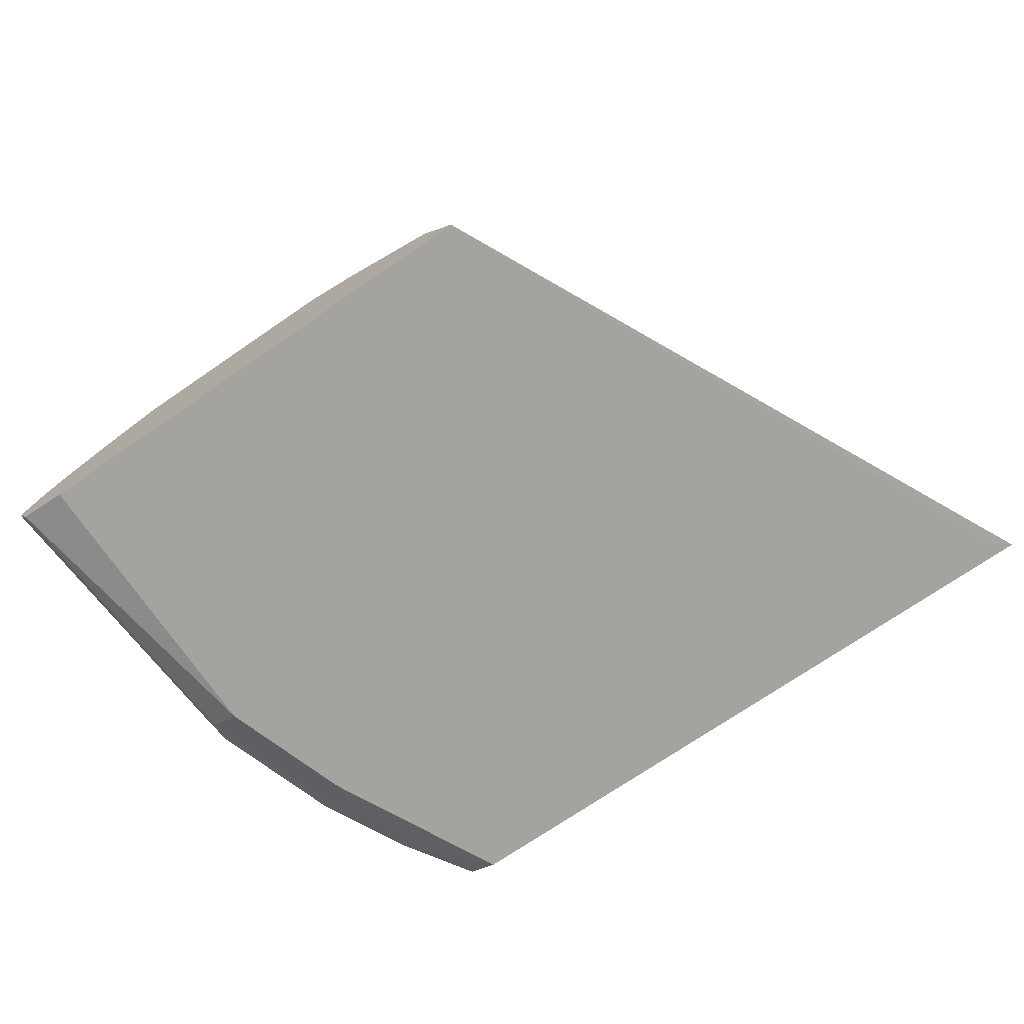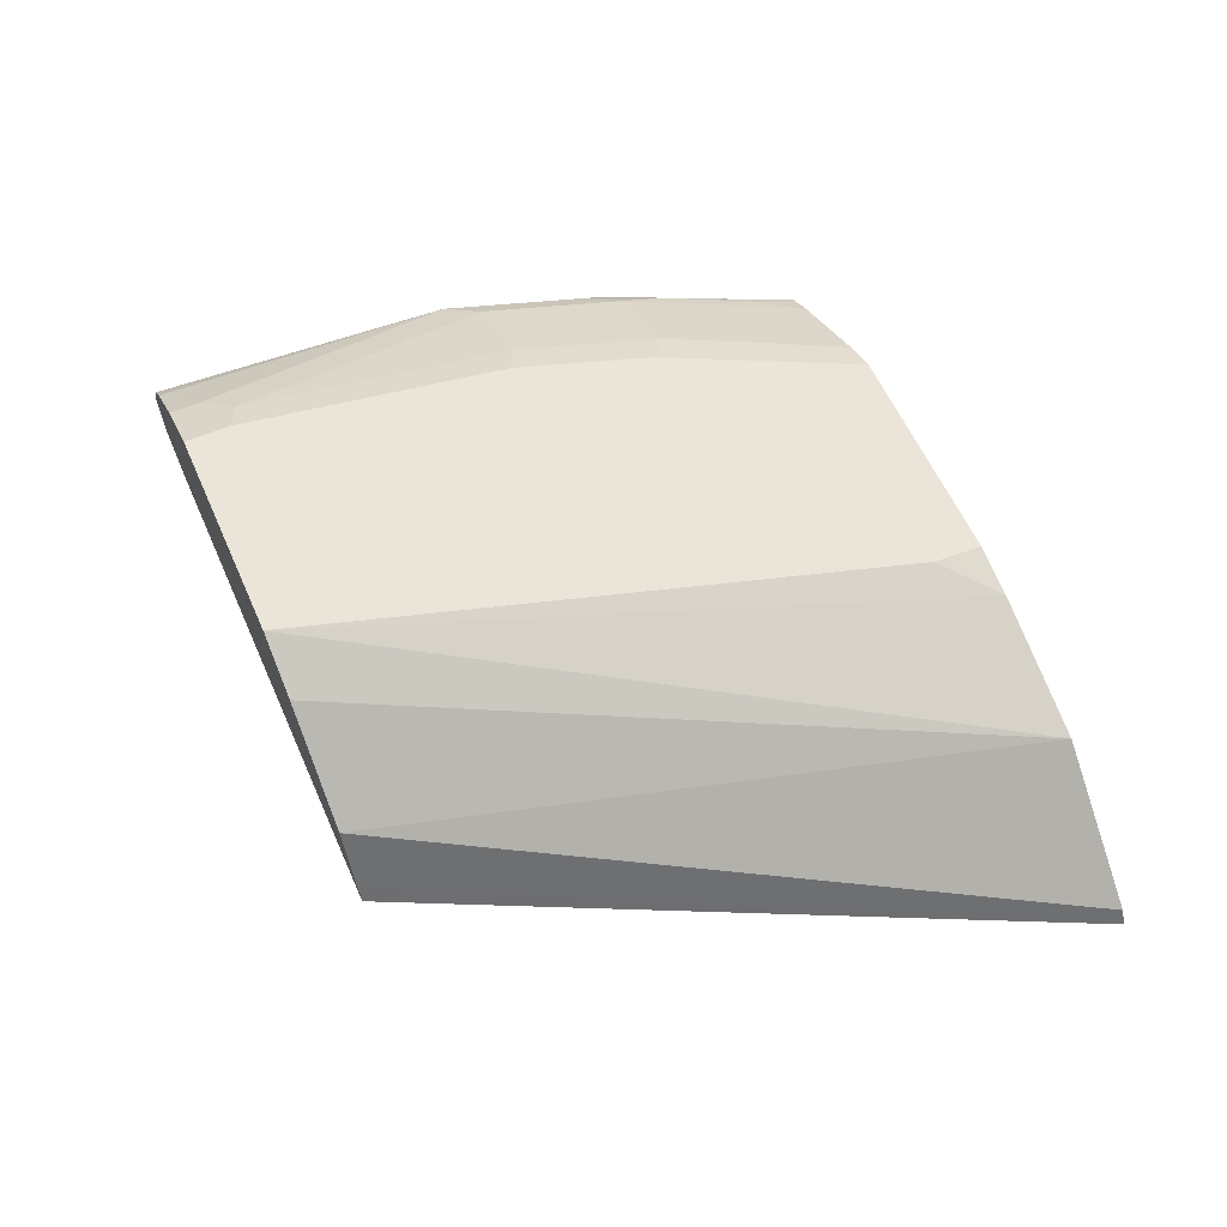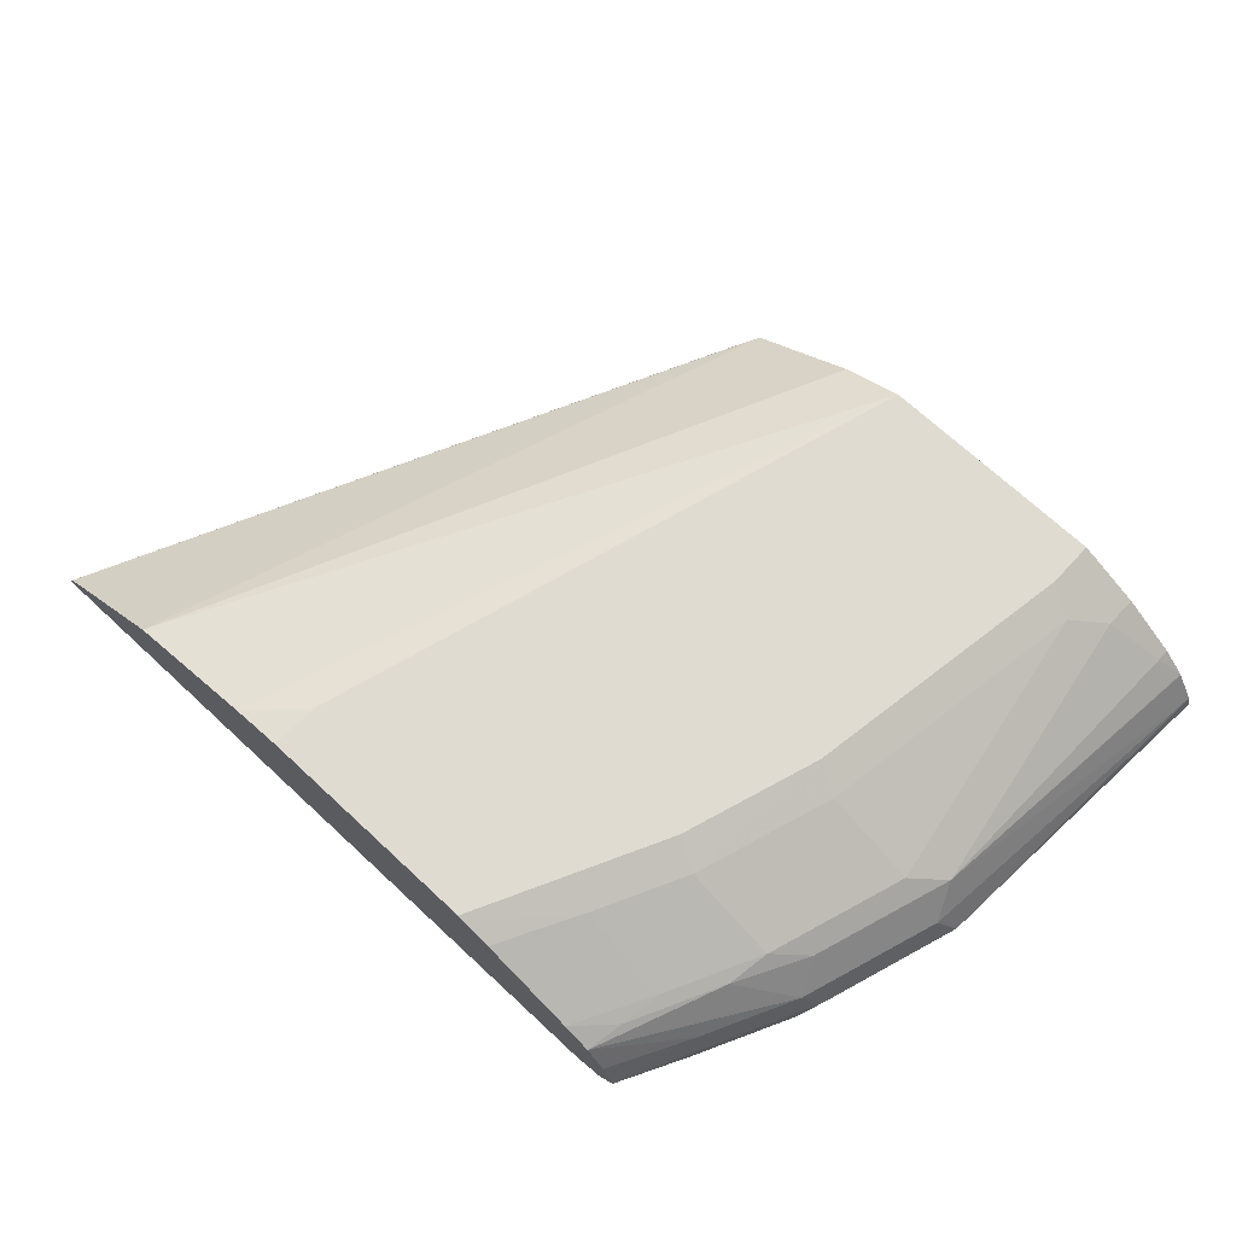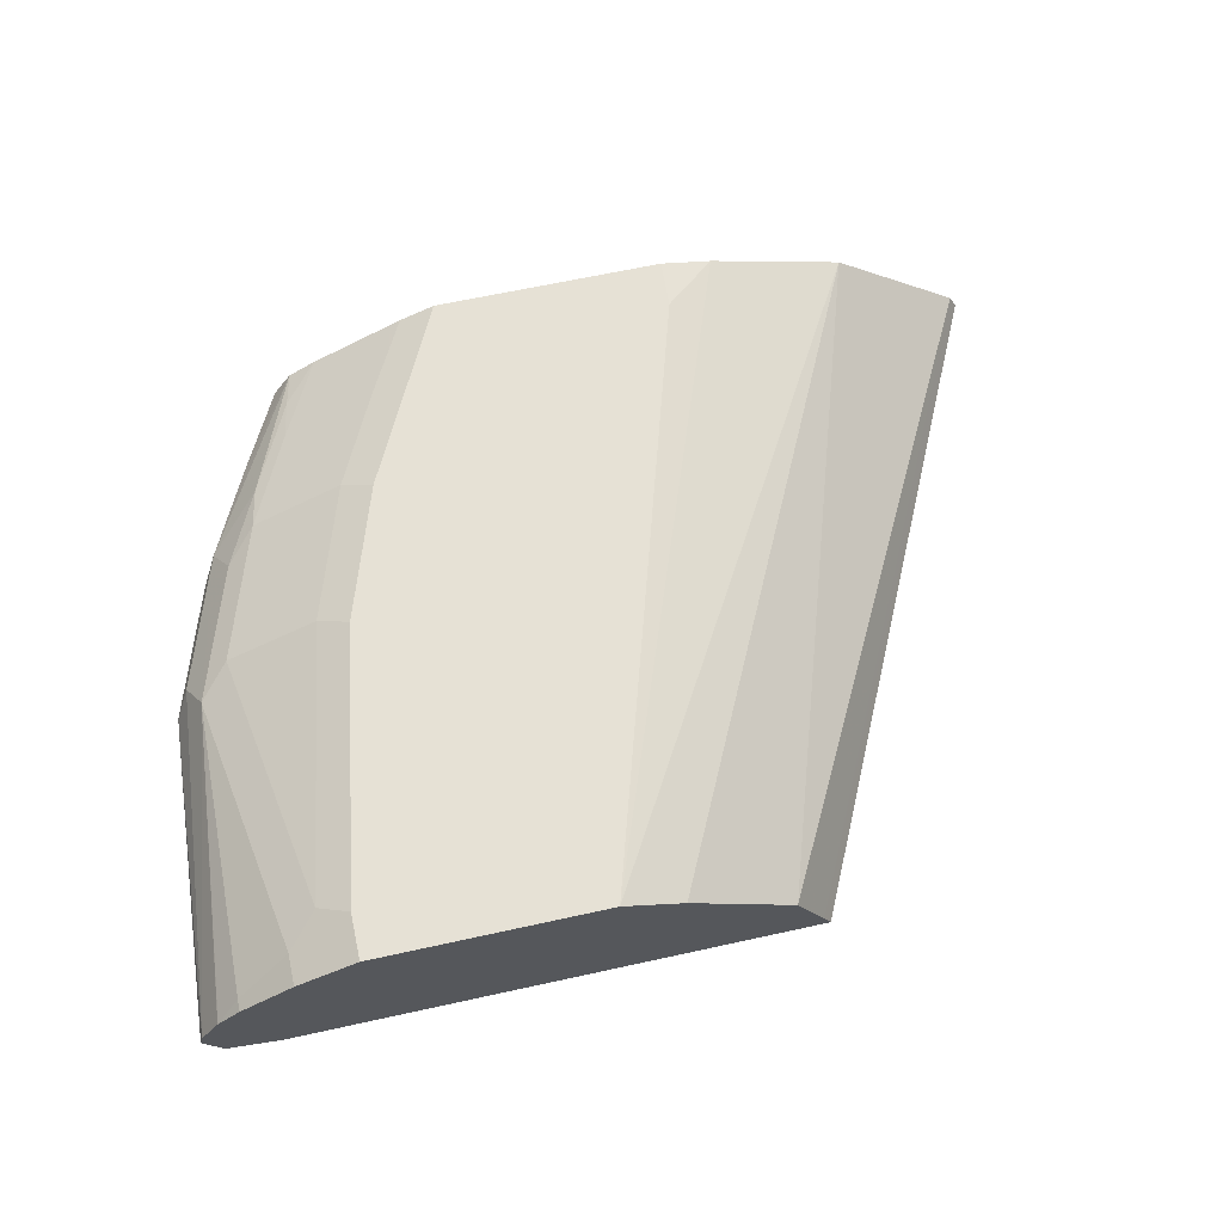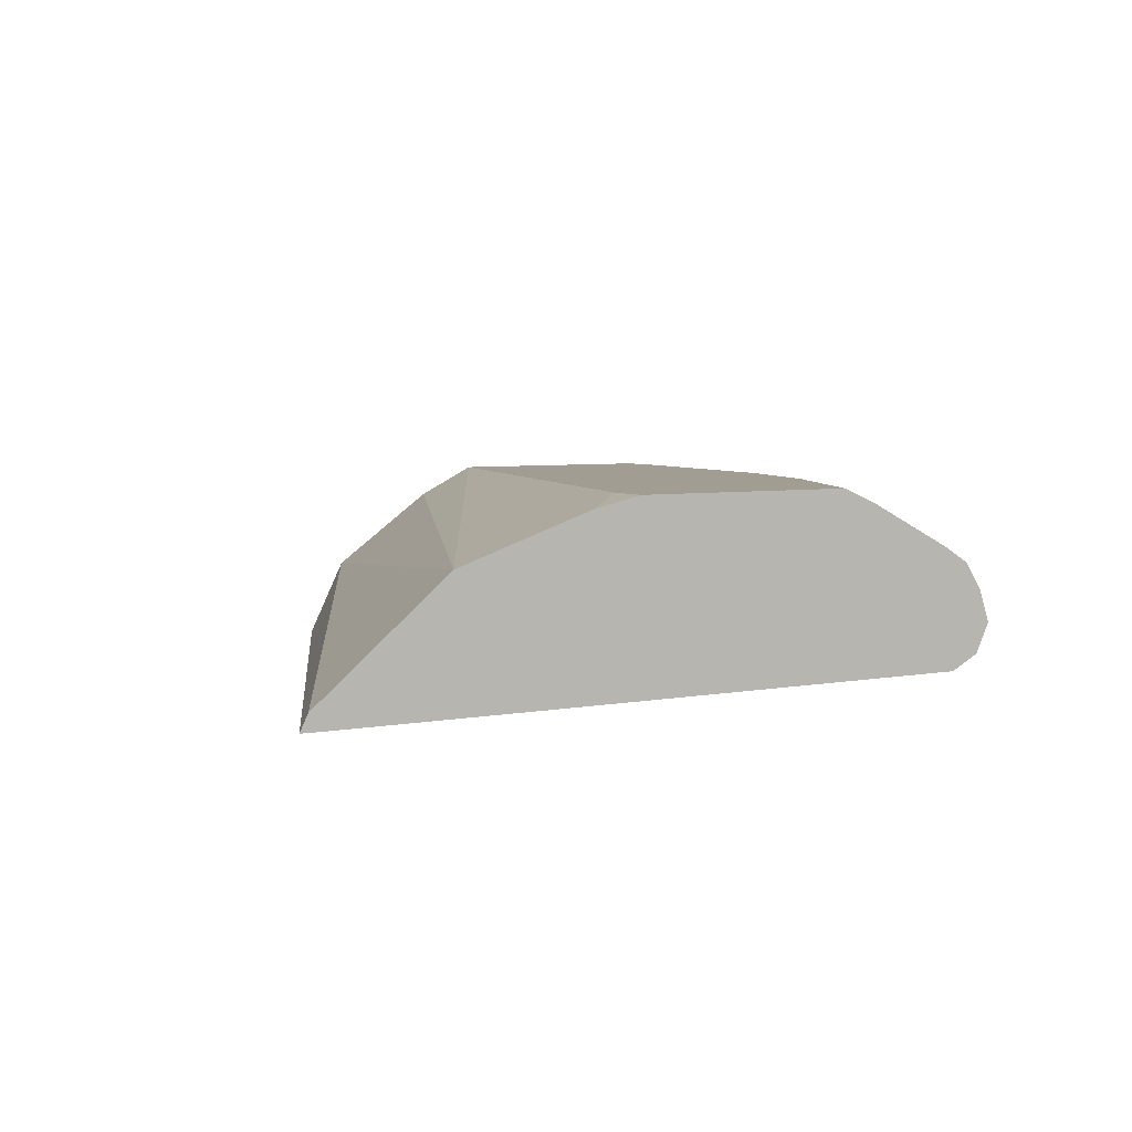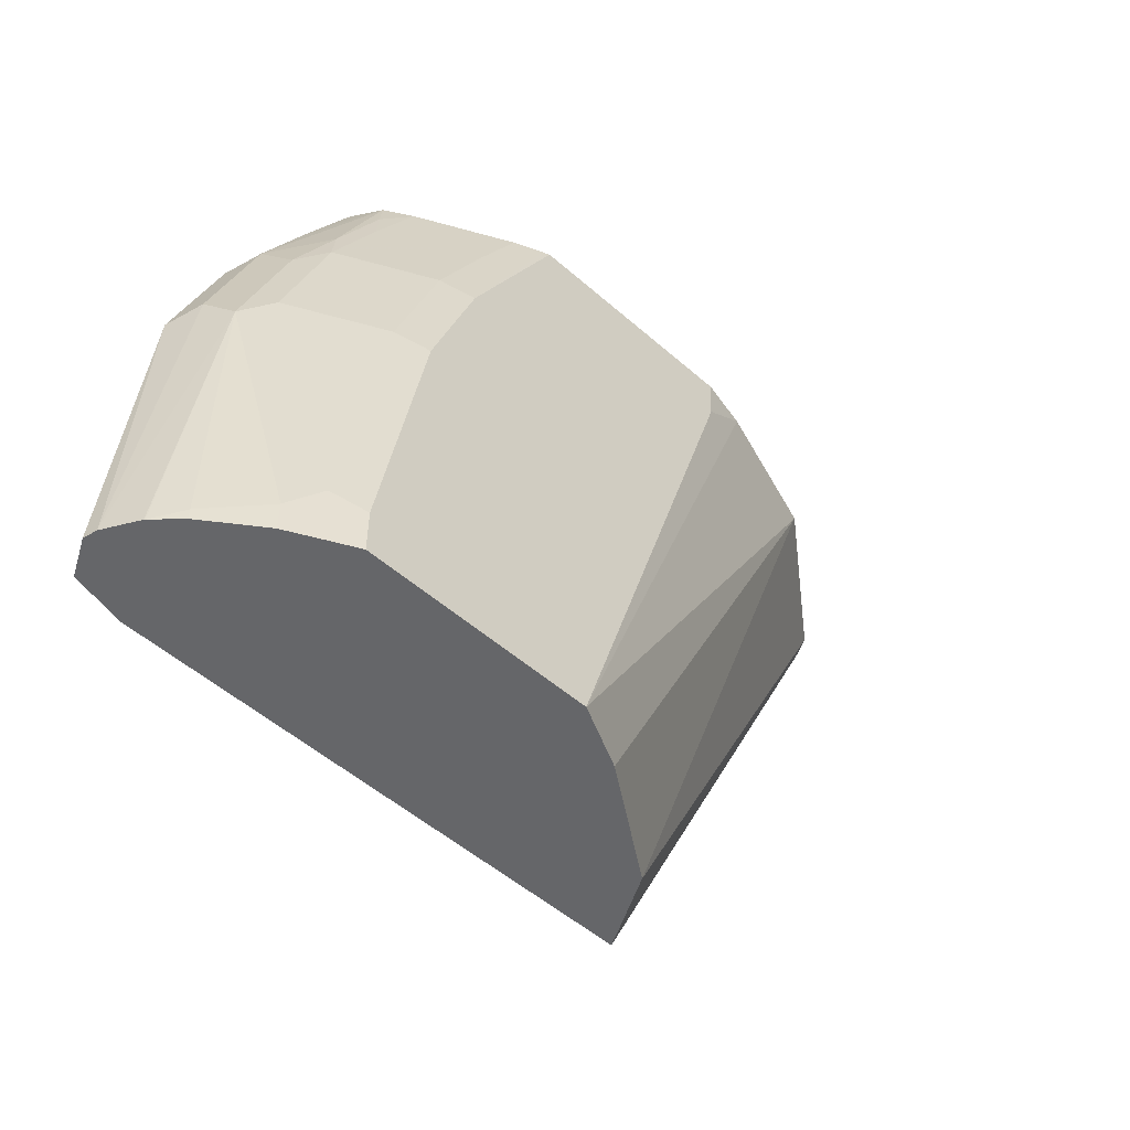
<metadata>
{"format":"obj","ext":"obj","renderer":"f3d","projection":"perspective","resolution":1024,"background":"white","views":[{"elev":-72.8,"azim":-145.6,"up":"+Y"},{"elev":59.5,"azim":-113.9,"up":"+Y"},{"elev":70.2,"azim":42.9,"up":"+Y"},{"elev":64.4,"azim":167.5,"up":"+Y"},{"elev":4.9,"azim":-31.9,"up":"+Y"},{"elev":-51.8,"azim":136.5,"up":"+Z"}]}
</metadata>
<code>
v 0.5724 0.7813 -9.914e-05
v 0.5657 0.7678 -9.914e-05
v 0.5711 0.7866 -9.914e-05
v 0.5633 0.7813 0.1272
v 0.5587 0.7723 0.1363
v 0.5656 0.7677 9.1e-07
v 0.5655 0.7677 -9.914e-05
v 0.5572 0.7692 0.1272
v 0.5635 0.7993 -9.914e-05
v 0.5512 0.8056 0.1212
v 0.5572 0.7935 0.1332
v 0.539 0.7935 0.1877
v 0.5451 0.7813 0.1817
v 0.5406 0.7723 0.1908
v 0.5451 0.7632 0.1272
v 0.5451 0.7632 -9.914e-05
v 0.539 0.7692 0.1817
v 0.5632 0.7996 -9.914e-05
v 0.5542 0.8086 0.004553
v 0.533 0.8237 0.01213
v 0.5209 0.8298 0.02424
v 0.539 0.8116 0.1332
v 0.5209 0.8116 0.1877
v 0.533 0.8056 0.1756
v 0.5178 0.8086 0.2044
v 0.4966 0.8056 0.2554
v 0.5209 0.7935 0.2241
v 0.5088 0.7813 0.2554
v 0.5292 0.7677 0.1999
v 0.5224 0.7723 0.2271
v 0.5269 0.7632 0.1817
v 0.3906 0.7631 0.09087
v 0.3907 0.7631 -9.914e-05
v 0.5542 0.8086 -9.914e-05
v 0.533 0.8237 -9.914e-05
v 0.527 0.8267 -9.914e-05
v 0.5089 0.8358 -9.914e-05
v 0.5088 0.8358 0.01818
v 0.4906 0.8358 0.1272
v 0.5027 0.8298 0.1332
v 0.5027 0.8116 0.2241
v 0.4845 0.8298 0.1877
v 0.4997 0.8086 0.2407
v 0.504 0.7947 0.2554
v 0.4859 0.812 0.2554
v 0.5027 0.7692 0.2554
v 0.511 0.7677 0.2362
v 0.4906 0.7632 0.2554
v 0.3594 0.7631 0.1715
v 0.3361 0.7631 -9.914e-05
v 0.5088 0.8358 -9.914e-05
v 0.4724 0.8358 0.1817
v 0.4664 0.8298 0.2241
v 0.4382 0.8348 0.2554
v 0.4496 0.8301 0.2554
v 0.304 0.7631 0.2554
v 0.327 0.7631 0.2269
v 0.3451 0.7631 0.2
v 0.3454 0.7631 0.1995
v 0.2202 0.7631 0.2499
v 0.2127 0.7631 0.2554
v 0.3392 0.7692 -9.914e-05
v 0.4179 0.8358 -9.914e-05
v 0.4361 0.8358 0.2544
v 0.4361 0.8356 0.2554
v 0.2225 0.7631 0.2554
v 0.2159 0.7695 0.2554
v 0.3513 0.7935 -9.914e-05
v 0.3937 0.8237 -9.914e-05
v 0.2693 0.8131 0.2554
v 0.3238 0.8313 0.2554
v 0.3452 0.8358 0.2362
v 0.435 0.8358 0.2554
v 0.3442 0.8358 0.2554
f 26 28 44
f 28 46 30
f 29 47 48
f 29 48 31
f 27 44 28
f 30 46 47
f 32 58 57
f 31 49 32
f 32 49 59
f 32 59 58
f 32 57 56
f 32 56 66
f 26 46 28
f 32 66 60
f 31 48 49
f 26 48 46
f 26 55 54
f 26 66 56
f 23 42 53
f 23 53 41
f 25 43 26
f 26 44 27
f 26 43 45
f 26 45 55
f 32 60 50
f 26 54 65
f 26 65 73
f 26 73 74
f 26 74 71
f 26 71 70
f 26 70 67
f 26 67 61
f 26 61 66
f 26 56 48
f 32 50 33
f 41 55 45
f 38 51 63
f 52 64 54
f 53 54 55
f 54 64 65
f 60 66 61
f 61 67 62
f 62 67 68
f 50 61 62
f 63 69 70
f 63 71 72
f 64 73 65
f 67 70 68
f 68 70 69
f 71 74 72
f 23 25 24
f 63 70 71
f 50 60 61
f 48 59 49
f 48 58 59
f 38 63 72
f 38 72 74
f 38 74 73
f 38 73 64
f 38 64 52
f 38 52 39
f 39 52 42
f 39 42 40
f 41 53 55
f 41 45 43
f 42 52 54
f 42 54 53
f 46 48 47
f 48 56 57
f 48 57 58
f 37 51 38
f 23 43 25
f 20 35 36
f 22 42 23
f 2 6 7
f 2 5 8
f 2 8 6
f 3 9 10
f 3 10 11
f 3 11 4
f 1 5 2
f 4 11 12
f 4 13 14
f 4 14 5
f 5 14 8
f 6 8 15
f 6 15 16
f 6 16 7
f 4 12 13
f 1 4 5
f 1 3 4
f 1 9 3
f 23 41 43
f 1 2 7
f 1 7 16
f 1 16 33
f 1 33 50
f 1 50 62
f 1 68 69
f 1 69 63
f 1 63 51
f 1 51 37
f 1 37 36
f 1 36 35
f 1 35 34
f 1 34 18
f 1 18 9
f 8 14 17
f 8 17 31
f 1 62 68
f 9 18 10
f 15 31 32
f 15 32 33
f 15 33 16
f 17 29 31
f 18 34 19
f 19 34 35
f 14 47 29
f 19 35 20
f 20 37 38
f 20 38 21
f 21 39 40
f 21 40 22
f 8 31 15
f 22 40 42
f 20 36 37
f 14 30 47
f 21 38 39
f 14 29 17
f 14 28 30
f 10 20 21
f 10 22 23
f 10 23 24
f 10 18 19
f 10 24 12
f 10 21 22
f 10 19 20
f 12 24 25
f 12 25 26
f 12 26 27
f 12 27 28
f 12 28 13
f 10 12 11
f 13 28 14

</code>
